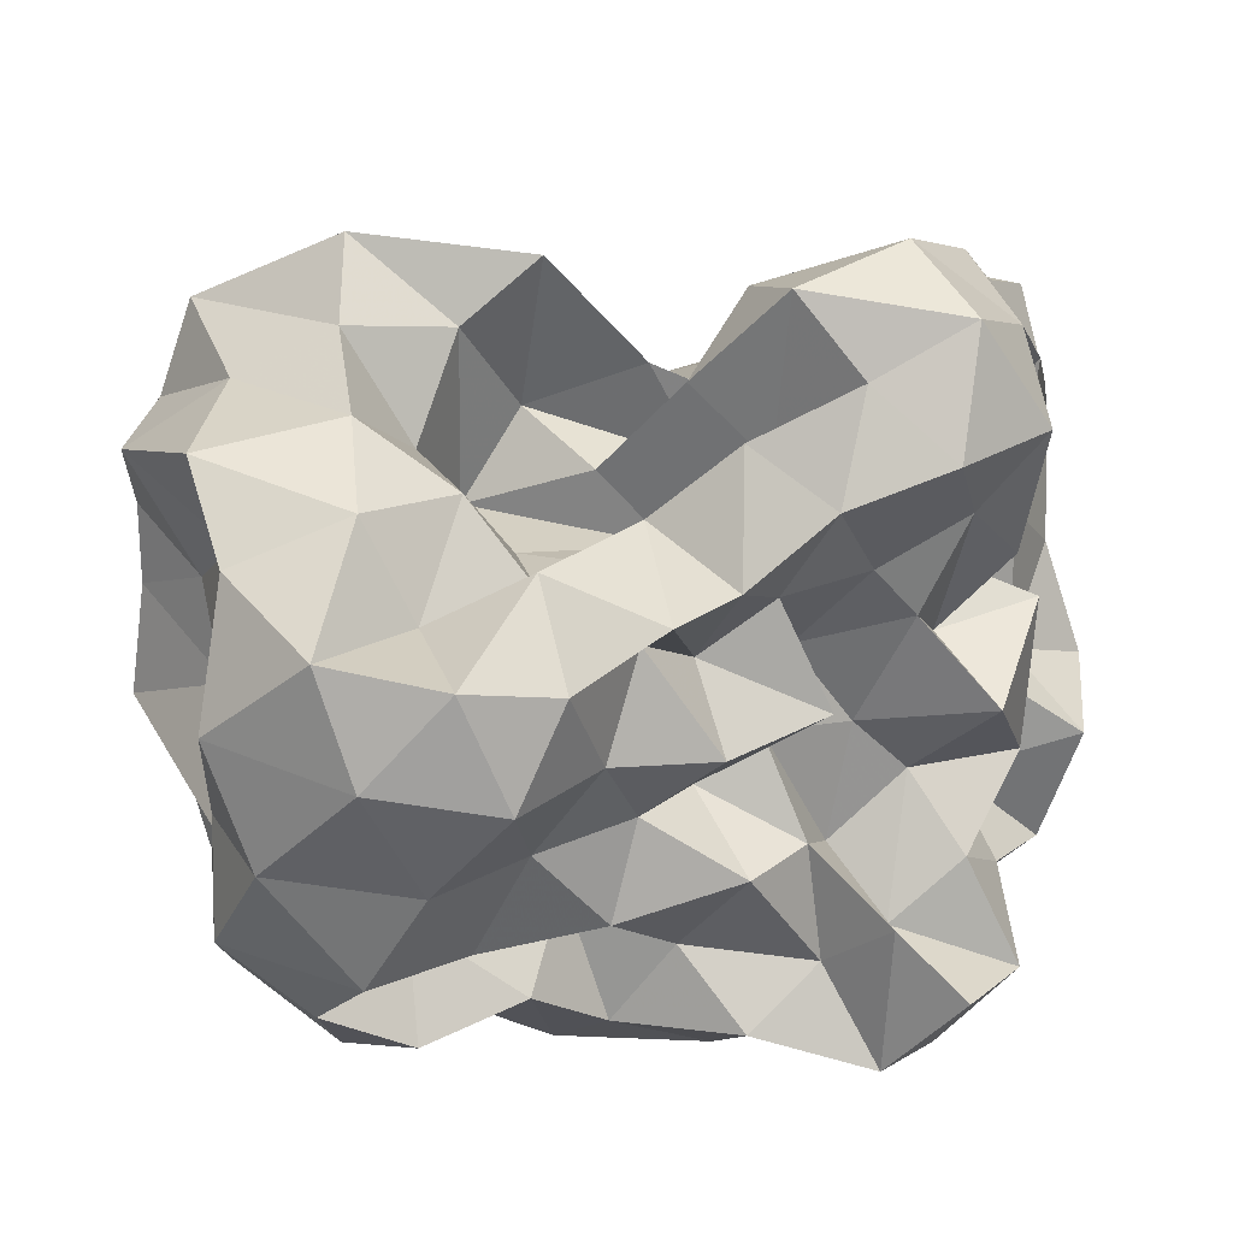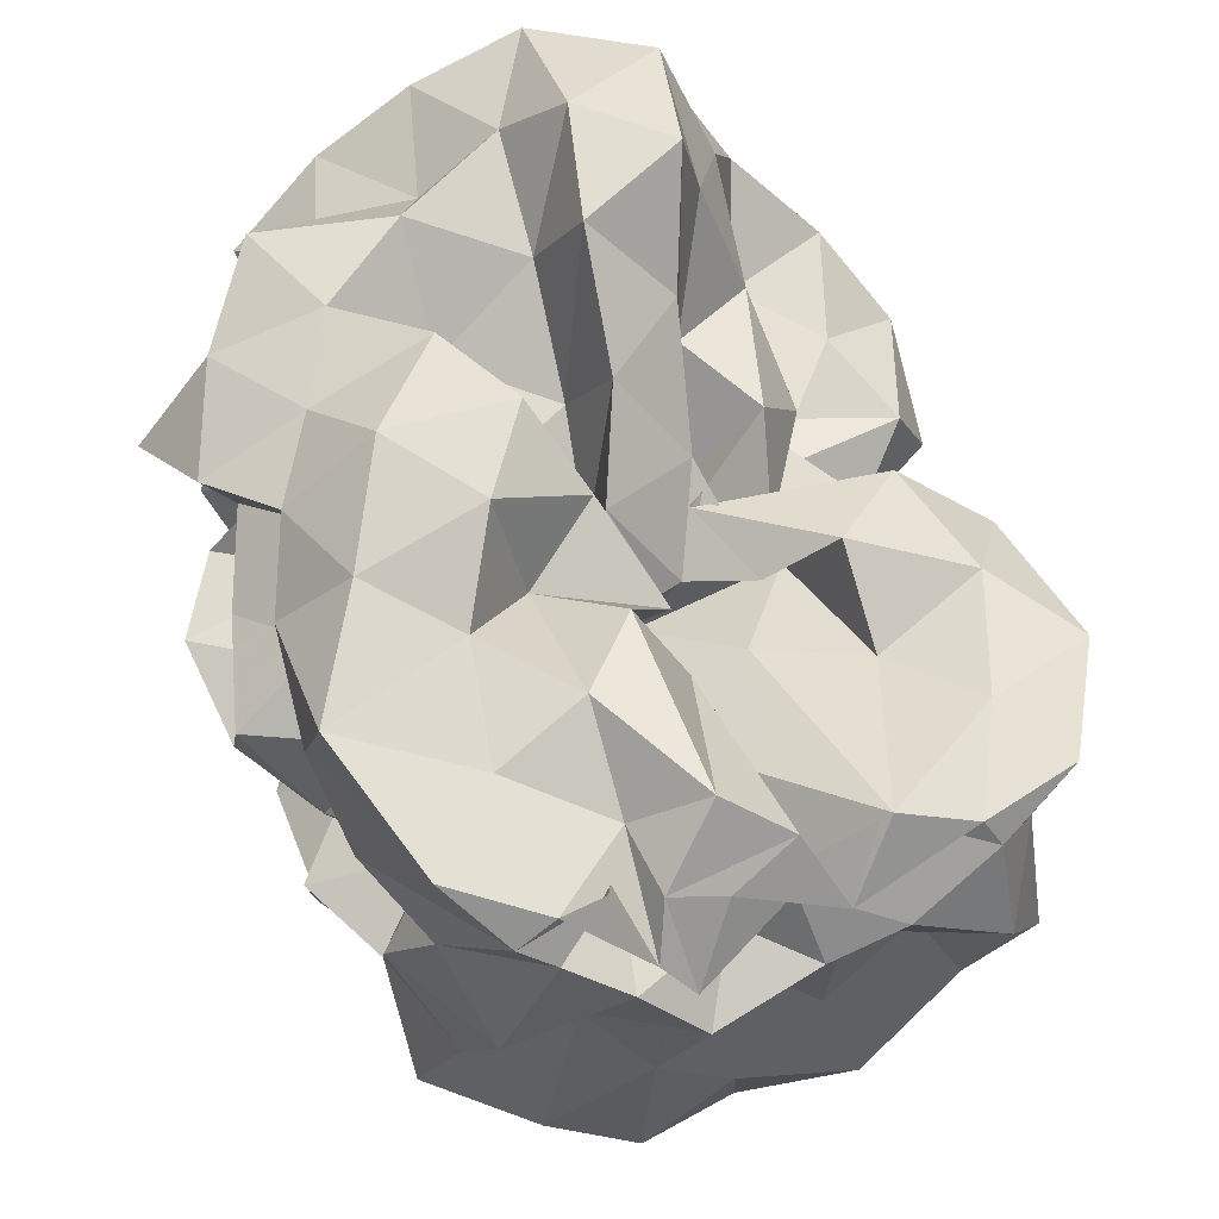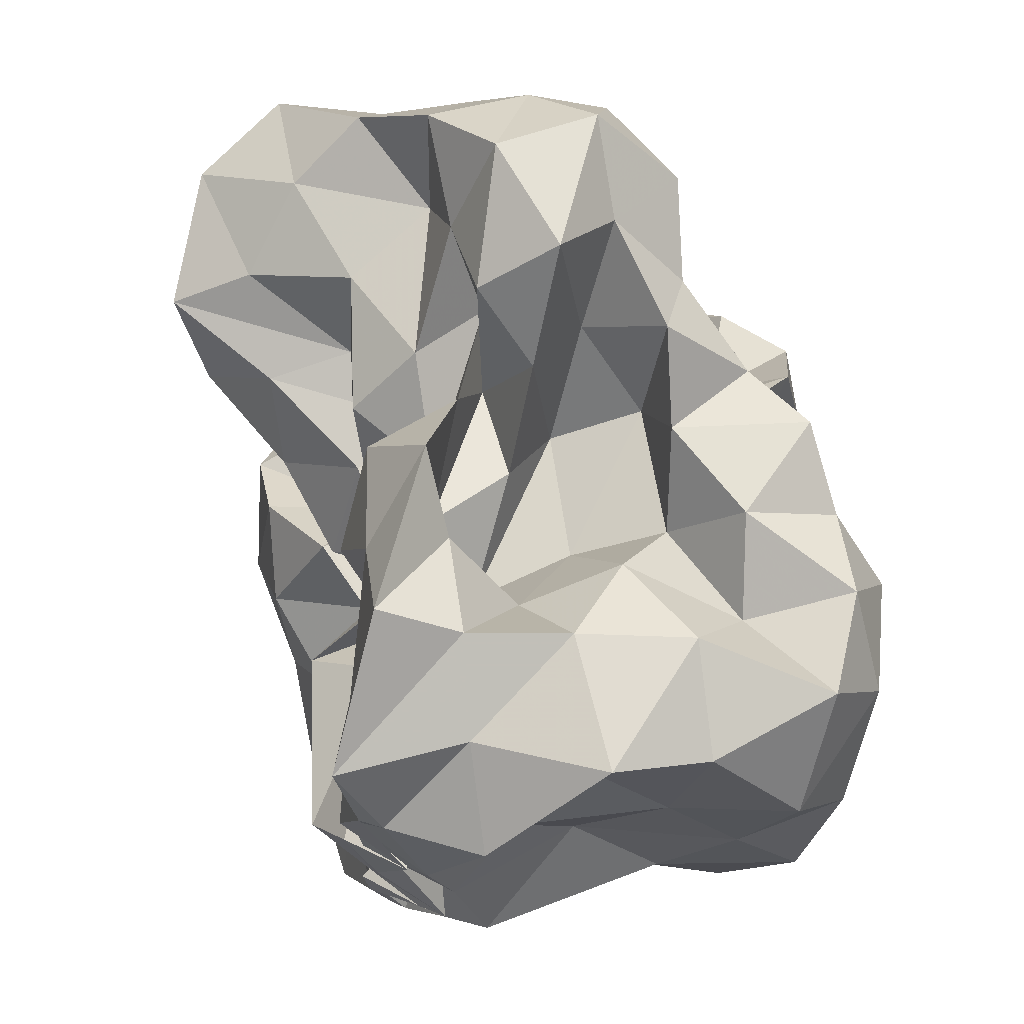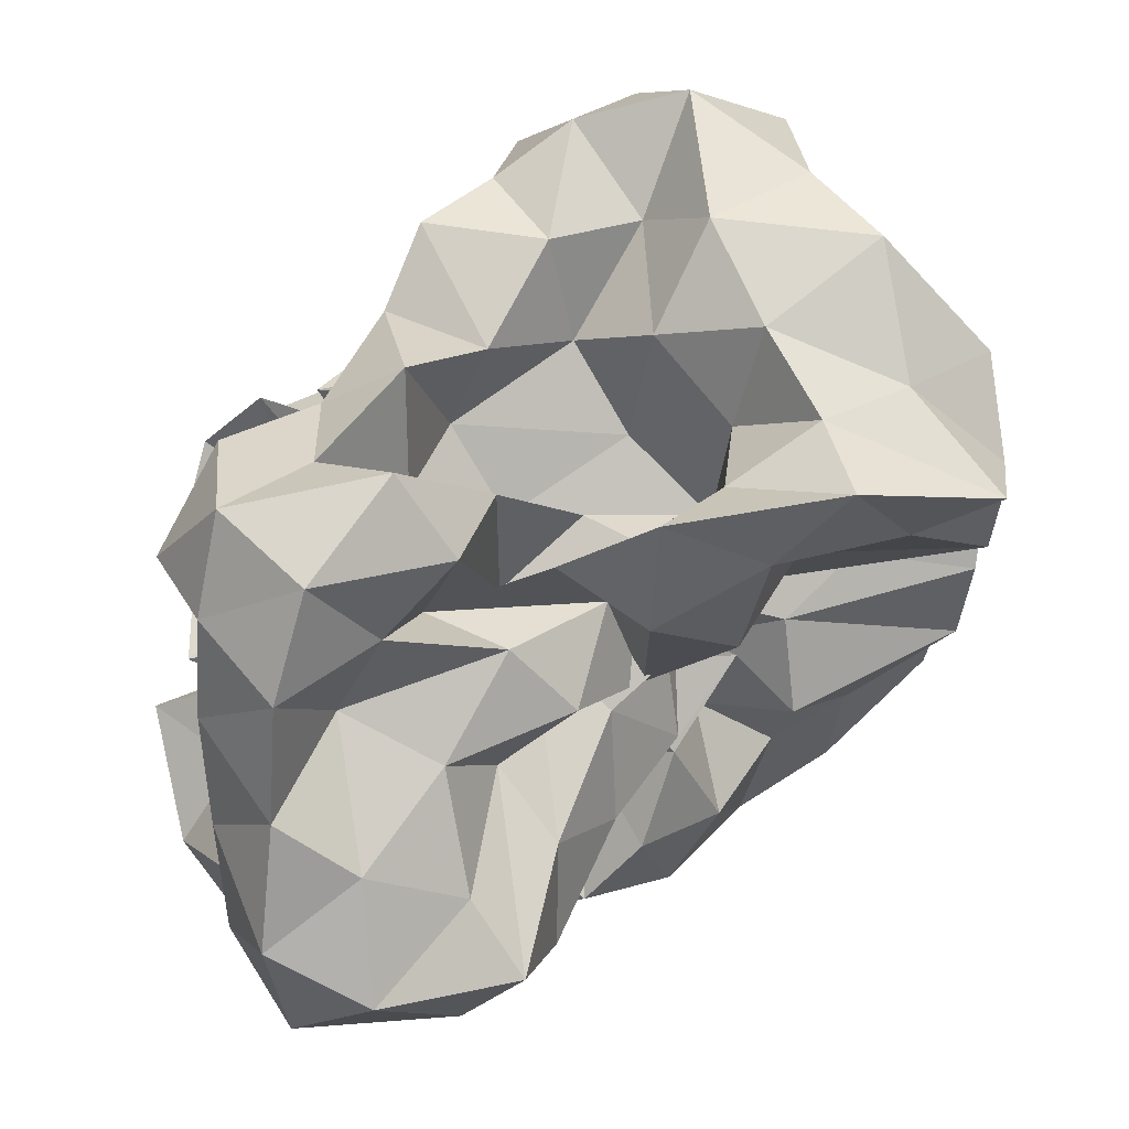
<metadata>
{"format":"obj","ext":"obj","renderer":"f3d","projection":"perspective","resolution":1024,"background":"white","views":[{"elev":40.3,"azim":11.1,"up":"+Z"},{"elev":36.7,"azim":-110.4,"up":"+Y"},{"elev":70.3,"azim":-72.4,"up":"+Z"},{"elev":75.7,"azim":173.1,"up":"+Z"}]}
</metadata>
<code>
v -0.2391 -0.01697 0.5584
v -0.1205 -0.03463 -0.8356
v 0.9729 0.08121 0.3628
v 0.789 0.1934 0.6515
v 0.9659 0.5099 0.7446
v 0.7812 0.8539 0.7647
v 0.5439 1.018 0.6153
v 0.237 1.093 0.443
v 0.1103 0.6779 0.3304
v -0.04594 0.2975 0.2835
v -0.5968 0.3069 0.3108
v -0.3606 0.1646 0.4771
v -0.7126 0.1707 0.226
v -1.497 0.1713 0.3137
v -1.519 0.0812 0.57
v -1.53 -0.009776 0.6285
v -1.532 -0.3485 0.6891
v -1.148 -0.5891 0.5857
v -1.052 -0.9474 0.8052
v -0.7213 -1.261 0.8058
v -0.3541 -1.234 0.7445
v -0.08832 -1.104 0.6628
v 0.03424 -0.7637 0.5744
v 0.1504 -0.5873 0.401
v 0.3629 -0.4847 0.5627
v 0.5974 -0.2764 0.5291
v 0.8469 -0.07663 0.6126
v 0.579 0.1852 0.2903
v 0.9424 0.3325 0.3696
v 0.9794 0.7812 0.4702
v 0.8636 1.194 0.5353
v 0.5591 1.387 0.4385
v 0.1017 1.34 0.3317
v -0.04721 0.9315 0.2631
v -0.2624 0.5316 0.2307
v -0.464 0.2585 0.1243
v -0.4102 0.08316 -0.004097
v -1.111 0.08141 0.07646
v -1.553 -0.07799 0.1849
v -1.475 0.1434 0.3033
v -1.581 -0.1626 0.348
v -1.32 -0.3874 0.2899
v -1.119 -0.8487 0.3211
v -1.044 -1.26 0.493
v -0.5794 -1.402 0.5025
v -0.1878 -1.32 0.4172
v -0.01602 -0.9958 0.3317
v 0.2784 -0.7904 0.2194
v 0.5437 -0.6089 0.2778
v 0.3776 -0.2973 0.2423
v 0.7224 -0.2139 0.3326
v 0.7587 -0.03205 0.1311
v 0.7182 0.372 0.02953
v 0.9399 0.6085 0.1047
v 0.9883 1.053 0.1782
v 0.8344 1.38 0.1146
v 0.3126 1.399 0.06962
v -0.008573 1.206 -0.001644
v -0.2426 0.8336 -0.002009
v -0.48 0.5745 -0.1112
v -0.5895 0.2167 -0.2598
v -0.8673 0.254 -0.008291
v -1.494 0.1737 0.04727
v -1.53 0.05323 -0.1557
v -1.51 -0.009043 0.03838
v -1.563 -0.2436 0.1101
v -1.214 -0.5553 0.04669
v -1.094 -1.1 0.0635
v -0.875 -1.402 0.1582
v -0.4218 -1.355 0.1126
v -0.1998 -1.102 0.07389
v 0.04957 -0.8683 0.04292
v 0.1576 -0.6051 -0.05856
v 0.3297 -0.4737 0.05551
v 0.5651 -0.2791 -0.03563
v 0.9881 -0.2499 0.05019
v 1.046 0.1855 0.1285
v 0.9696 0.4494 -0.3107
v 1.036 0.8075 -0.1561
v 0.9234 1.209 -0.2079
v 0.5241 1.234 -0.06615
v 0.2172 0.9804 -0.0722
v -0.003105 0.6155 -0.05837
v -0.2421 0.3043 -0.0818
v -0.6937 0.3548 0.001088
v -0.87 0.5259 -0.1842
v -1.438 0.3248 -0.1654
v -1.502 0.08207 -0.3291
v -1.587 -0.21 -0.2628
v -1.423 -0.1414 -0.1164
v -1.588 -0.3647 -0.2236
v -1.193 -0.8618 -0.2274
v -1.045 -1.321 -0.2082
v -0.5982 -1.416 -0.2118
v -0.3556 -1.17 -0.2745
v 0.004596 -1.029 -0.2303
v 0.3656 -0.8594 -0.1551
v 0.4948 -0.6355 -0.201
v 0.5252 -0.4386 -0.3715
v 0.7289 -0.21 -0.2538
v 1.045 -0.03939 -0.2749
v 0.8572 0.2079 -0.1706
v 1.183 0.6614 -0.4708
v 0.9808 0.9974 -0.4911
v 0.5992 1.015 -0.2932
v 0.3327 1.125 -0.4232
v 0.1392 0.7525 -0.3937
v -0.1899 0.54 -0.3855
v -0.4629 0.6199 -0.1391
v -0.5684 0.4167 -0.3708
v -1.081 0.4522 -0.3821
v -1.298 0.1754 -0.363
v -1.562 -0.1001 -0.3644
v -1.246 0.008177 -0.3689
v -1.561 -0.1869 -0.4248
v -1.202 -0.5545 -0.4558
v -1.093 -1.082 -0.5306
v -0.7774 -1.305 -0.4723
v -0.5952 -0.9736 -0.3863
v -0.1842 -0.7899 -0.3503
v 0.1563 -0.8303 -0.4761
v 0.5637 -0.7523 -0.5459
v 0.772 -0.8047 -0.3271
v 0.7289 -0.5248 -0.5932
v 0.9325 -0.3636 -0.4324
v 0.84 0.08236 -0.5162
v 1.228 0.2071 -0.4029
v 0.9718 0.7336 -0.7656
v 0.6384 0.8374 -0.6042
v 0.5095 1.053 -0.8286
v 0.1692 0.9793 -0.697
v -0.123 1.015 -0.4733
v -0.3269 0.8898 -0.2946
v -0.6066 0.782 -0.4816
v -0.8285 0.525 -0.6219
v -1.147 0.3165 -0.6675
v -1.513 0.1108 -0.6232
v -1.501 0.1361 -0.483
v -1.539 -0.03505 -0.6282
v -1.368 -0.4474 -0.7439
v -1.027 -0.7685 -0.7485
v -0.7833 -1.089 -0.8127
v -0.5126 -1.221 -0.6352
v -0.219 -1.069 -0.5288
v -0.02215 -0.9255 -0.7346
v 0.3876 -0.9699 -0.6642
v 0.7701 -0.9066 -0.8042
v 1.002 -0.7647 -0.6239
v 1.126 -0.4739 -0.7457
v 1.016 -0.1435 -0.6506
v 1.124 0.1363 -0.7887
v 0.9909 0.3666 -0.5598
v 1.033 0.0348 0.8454
v 0.9127 0.2805 1.011
v 0.7192 0.5709 1.048
v 0.5614 0.5229 0.6863
v 0.2653 0.7135 0.6076
v -0.151 0.5723 0.4955
v -0.3759 0.442 0.1821
v -0.6579 0.4412 0.5244
v -0.8762 0.1776 0.5468
v -1.194 0.2113 0.7432
v -1.471 0.1668 0.8678
v -1.24 -0.2078 0.8767
v -1.219 -0.6614 0.9529
v -0.715 -0.7916 0.9266
v -0.5333 -0.9084 0.6628
v -0.23 -0.8185 0.8274
v 0.1503 -0.9337 0.7915
v 0.2914 -0.6863 0.7259
v 0.5073 -0.3913 0.8026
v 0.814 -0.2767 0.9169
v 0.812 0.01338 1.199
v 0.5843 0.289 1.249
v 0.3974 0.3877 0.943
v 0.03483 0.4017 0.6854
v -0.2827 0.2411 0.4766
v -0.3802 0.4239 0.8111
v -0.75 0.298 0.9219
v -0.9953 0.1759 1.146
v -0.9477 -0.095 1.016
v -0.829 -0.4182 0.9579
v -0.5089 -0.4884 0.7927
v -0.2774 -0.5814 0.5532
v -0.006792 -0.5045 0.7918
v 0.2428 -0.4034 1.008
v 0.5331 -0.1351 1.053
v 0.3033 -0.01697 1.251
v 0.1509 0.2152 1.085
v 0.2783 0.2407 0.6178
v -0.1254 0.1964 0.7982
v -0.4281 0.1965 1.125
v -0.6436 0.05348 0.9496
v -0.7151 -0.2012 0.6997
v -0.4163 -0.2897 0.4415
v 0.1325 -0.3722 0.507
v 0.2775 -0.1082 0.7245
v 0.02007 -0.01722 0.9018
v 0.04127 0.1682 0.4892
v -0.4967 0.171 0.6137
v -0.6407 -0.0191 0.3734
v -0.007473 -0.09193 0.3747
v 0.7096 0.4985 -0.6925
v 0.421 0.6287 -0.8093
v 0.2697 0.828 -1.02
v -0.0969 0.8327 -0.8365
v -0.4255 0.9411 -0.7346
v -0.7112 0.7051 -0.8941
v -1.064 0.5142 -1.099
v -1.434 0.2571 -0.9261
v -1.512 0.03441 -0.7399
v -1.17 -0.2025 -0.8513
v -0.8798 -0.469 -0.918
v -0.6404 -0.7153 -0.857
v -0.4077 -0.9366 -0.7584
v -0.209 -0.8381 -0.9335
v 0.2563 -0.7742 -0.9307
v 0.5152 -0.6425 -0.7714
v 0.8987 -0.6178 -0.9646
v 0.785 -0.3265 -0.8079
v 0.8687 -0.0295 -0.9557
v 0.8197 0.3029 -0.8798
v 0.5734 0.4215 -1.049
v 0.336 0.5324 -1.229
v -0.0369 0.6272 -1.142
v -0.3277 0.6856 -0.9825
v -0.5283 0.4722 -1.07
v -0.803 0.2398 -1.08
v -1.021 0.0355 -1.017
v -0.805 -0.1786 -0.7107
v -0.5263 -0.4795 -0.6643
v -0.3873 -0.5976 -1.016
v -0.0109 -0.6227 -0.7721
v 0.2702 -0.4402 -0.6689
v 0.5559 -0.413 -1.009
v 0.5917 -0.1251 -0.6858
v 0.5559 0.149 -0.7754
v 0.3284 0.3138 -0.8581
v 0.1286 0.415 -1.001
v -0.1443 0.4717 -0.8129
v -0.3765 0.2522 -0.9095
v -0.6138 0.04927 -0.8285
v -0.5095 -0.2425 -0.9675
v -0.2364 -0.3742 -0.822
v 0.1058 -0.417 -1.026
v 0.3025 -0.1862 -0.9025
v 0.4417 0.04575 -1.032
v 0.1427 0.1035 -0.7308
v -0.0617 0.1779 -1.086
v -0.3724 0.0001012 -1.171
v -0.1377 -0.2345 -1.132
v 0.1424 -0.03455 -1.19
f 3 28 4
f 4 28 29
f 4 29 5
f 5 29 30
f 5 30 6
f 6 30 31
f 6 31 7
f 7 31 32
f 7 32 8
f 8 32 33
f 8 33 9
f 9 33 34
f 9 34 10
f 10 34 35
f 10 35 11
f 11 35 36
f 11 36 12
f 12 36 37
f 12 37 13
f 13 37 38
f 13 38 14
f 14 38 39
f 14 39 15
f 15 39 40
f 15 40 16
f 16 40 41
f 16 41 17
f 17 41 42
f 17 42 18
f 18 42 43
f 18 43 19
f 19 43 44
f 19 44 20
f 20 44 45
f 20 45 21
f 21 45 46
f 21 46 22
f 22 46 47
f 22 47 23
f 23 47 48
f 23 48 24
f 24 48 49
f 24 49 25
f 25 49 50
f 25 50 26
f 26 50 51
f 26 51 27
f 27 51 52
f 27 52 3
f 3 52 28
f 28 53 29
f 29 53 54
f 29 54 30
f 30 54 55
f 30 55 31
f 31 55 56
f 31 56 32
f 32 56 57
f 32 57 33
f 33 57 58
f 33 58 34
f 34 58 59
f 34 59 35
f 35 59 60
f 35 60 36
f 36 60 61
f 36 61 37
f 37 61 62
f 37 62 38
f 38 62 63
f 38 63 39
f 39 63 64
f 39 64 40
f 40 64 65
f 40 65 41
f 41 65 66
f 41 66 42
f 42 66 67
f 42 67 43
f 43 67 68
f 43 68 44
f 44 68 69
f 44 69 45
f 45 69 70
f 45 70 46
f 46 70 71
f 46 71 47
f 47 71 72
f 47 72 48
f 48 72 73
f 48 73 49
f 49 73 74
f 49 74 50
f 50 74 75
f 50 75 51
f 51 75 76
f 51 76 52
f 52 76 77
f 52 77 28
f 28 77 53
f 53 78 54
f 54 78 79
f 54 79 55
f 55 79 80
f 55 80 56
f 56 80 81
f 56 81 57
f 57 81 82
f 57 82 58
f 58 82 83
f 58 83 59
f 59 83 84
f 59 84 60
f 60 84 85
f 60 85 61
f 61 85 86
f 61 86 62
f 62 86 87
f 62 87 63
f 63 87 88
f 63 88 64
f 64 88 89
f 64 89 65
f 65 89 90
f 65 90 66
f 66 90 91
f 66 91 67
f 67 91 92
f 67 92 68
f 68 92 93
f 68 93 69
f 69 93 94
f 69 94 70
f 70 94 95
f 70 95 71
f 71 95 96
f 71 96 72
f 72 96 97
f 72 97 73
f 73 97 98
f 73 98 74
f 74 98 99
f 74 99 75
f 75 99 100
f 75 100 76
f 76 100 101
f 76 101 77
f 77 101 102
f 77 102 53
f 53 102 78
f 78 103 79
f 79 103 104
f 79 104 80
f 80 104 105
f 80 105 81
f 81 105 106
f 81 106 82
f 82 106 107
f 82 107 83
f 83 107 108
f 83 108 84
f 84 108 109
f 84 109 85
f 85 109 110
f 85 110 86
f 86 110 111
f 86 111 87
f 87 111 112
f 87 112 88
f 88 112 113
f 88 113 89
f 89 113 114
f 89 114 90
f 90 114 115
f 90 115 91
f 91 115 116
f 91 116 92
f 92 116 117
f 92 117 93
f 93 117 118
f 93 118 94
f 94 118 119
f 94 119 95
f 95 119 120
f 95 120 96
f 96 120 121
f 96 121 97
f 97 121 122
f 97 122 98
f 98 122 123
f 98 123 99
f 99 123 124
f 99 124 100
f 100 124 125
f 100 125 101
f 101 125 126
f 101 126 102
f 102 126 127
f 102 127 78
f 78 127 103
f 103 128 104
f 104 128 129
f 104 129 105
f 105 129 130
f 105 130 106
f 106 130 131
f 106 131 107
f 107 131 132
f 107 132 108
f 108 132 133
f 108 133 109
f 109 133 134
f 109 134 110
f 110 134 135
f 110 135 111
f 111 135 136
f 111 136 112
f 112 136 137
f 112 137 113
f 113 137 138
f 113 138 114
f 114 138 139
f 114 139 115
f 115 139 140
f 115 140 116
f 116 140 141
f 116 141 117
f 117 141 142
f 117 142 118
f 118 142 143
f 118 143 119
f 119 143 144
f 119 144 120
f 120 144 145
f 120 145 121
f 121 145 146
f 121 146 122
f 122 146 147
f 122 147 123
f 123 147 148
f 123 148 124
f 124 148 149
f 124 149 125
f 125 149 150
f 125 150 126
f 126 150 151
f 126 151 127
f 127 151 152
f 127 152 103
f 103 152 128
f 153 154 173
f 154 174 173
f 154 155 174
f 155 175 174
f 155 156 175
f 156 176 175
f 156 157 176
f 157 158 176
f 158 177 176
f 158 159 177
f 159 178 177
f 159 160 178
f 160 179 178
f 160 161 179
f 161 162 179
f 162 180 179
f 162 163 180
f 163 181 180
f 163 164 181
f 164 182 181
f 164 165 182
f 165 166 182
f 166 183 182
f 166 167 183
f 167 184 183
f 167 168 184
f 168 185 184
f 168 169 185
f 169 170 185
f 170 186 185
f 170 171 186
f 171 187 186
f 171 172 187
f 172 173 187
f 172 153 173
f 173 174 188
f 174 189 188
f 174 175 189
f 175 190 189
f 175 176 190
f 176 177 190
f 177 191 190
f 177 178 191
f 178 192 191
f 178 179 192
f 179 180 192
f 180 193 192
f 180 181 193
f 181 194 193
f 181 182 194
f 182 183 194
f 183 195 194
f 183 184 195
f 184 196 195
f 184 185 196
f 185 186 196
f 186 197 196
f 186 187 197
f 187 188 197
f 187 173 188
f 188 189 198
f 189 199 198
f 189 190 199
f 190 191 199
f 191 200 199
f 191 192 200
f 192 193 200
f 193 201 200
f 193 194 201
f 194 195 201
f 195 202 201
f 195 196 202
f 196 197 202
f 197 198 202
f 197 188 198
f 203 223 204
f 204 223 224
f 204 224 205
f 205 224 225
f 205 225 206
f 206 225 226
f 206 226 207
f 207 226 208
f 208 226 227
f 208 227 209
f 209 227 228
f 209 228 210
f 210 228 229
f 210 229 211
f 211 229 212
f 212 229 230
f 212 230 213
f 213 230 231
f 213 231 214
f 214 231 232
f 214 232 215
f 215 232 216
f 216 232 233
f 216 233 217
f 217 233 234
f 217 234 218
f 218 234 235
f 218 235 219
f 219 235 220
f 220 235 236
f 220 236 221
f 221 236 237
f 221 237 222
f 222 237 223
f 222 223 203
f 223 238 224
f 224 238 239
f 224 239 225
f 225 239 240
f 225 240 226
f 226 240 227
f 227 240 241
f 227 241 228
f 228 241 242
f 228 242 229
f 229 242 230
f 230 242 243
f 230 243 231
f 231 243 244
f 231 244 232
f 232 244 233
f 233 244 245
f 233 245 234
f 234 245 246
f 234 246 235
f 235 246 236
f 236 246 247
f 236 247 237
f 237 247 238
f 237 238 223
f 238 248 239
f 239 248 249
f 239 249 240
f 240 249 241
f 241 249 250
f 241 250 242
f 242 250 243
f 243 250 251
f 243 251 244
f 244 251 245
f 245 251 252
f 245 252 246
f 246 252 247
f 247 252 248
f 247 248 238
f 3 4 153
f 153 4 154
f 4 5 154
f 154 5 155
f 5 6 155
f 155 6 156
f 6 7 156
f 156 7 157
f 7 8 157
f 8 9 157
f 157 9 158
f 9 10 158
f 158 10 159
f 10 11 159
f 159 11 160
f 11 12 160
f 160 12 161
f 12 13 161
f 13 14 161
f 161 14 162
f 14 15 162
f 162 15 163
f 15 16 163
f 163 16 164
f 16 17 164
f 164 17 165
f 17 18 165
f 18 19 165
f 165 19 166
f 19 20 166
f 166 20 167
f 20 21 167
f 167 21 168
f 21 22 168
f 168 22 169
f 22 23 169
f 23 24 169
f 169 24 170
f 24 25 170
f 170 25 171
f 25 26 171
f 171 26 172
f 26 27 172
f 172 27 153
f 27 3 153
f 128 203 129
f 129 203 204
f 129 204 130
f 130 204 205
f 130 205 131
f 131 205 206
f 131 206 132
f 132 206 207
f 132 207 133
f 133 207 134
f 134 207 208
f 134 208 135
f 135 208 209
f 135 209 136
f 136 209 210
f 136 210 137
f 137 210 211
f 137 211 138
f 138 211 139
f 139 211 212
f 139 212 140
f 140 212 213
f 140 213 141
f 141 213 214
f 141 214 142
f 142 214 215
f 142 215 143
f 143 215 144
f 144 215 216
f 144 216 145
f 145 216 217
f 145 217 146
f 146 217 218
f 146 218 147
f 147 218 219
f 147 219 148
f 148 219 149
f 149 219 220
f 149 220 150
f 150 220 221
f 150 221 151
f 151 221 222
f 151 222 152
f 152 222 203
f 152 203 128
f 198 199 1
f 199 200 1
f 200 201 1
f 201 202 1
f 202 198 1
f 249 248 2
f 250 249 2
f 251 250 2
f 252 251 2
f 248 252 2

</code>
